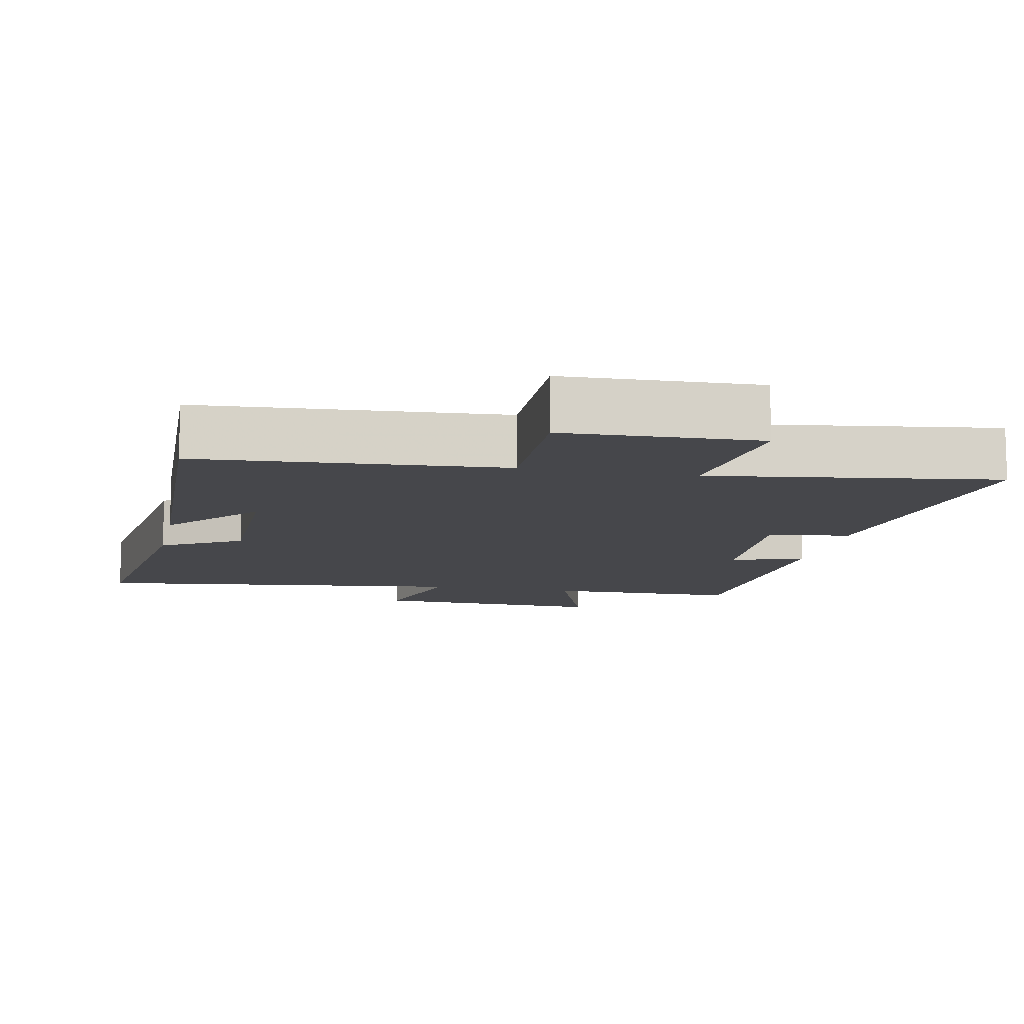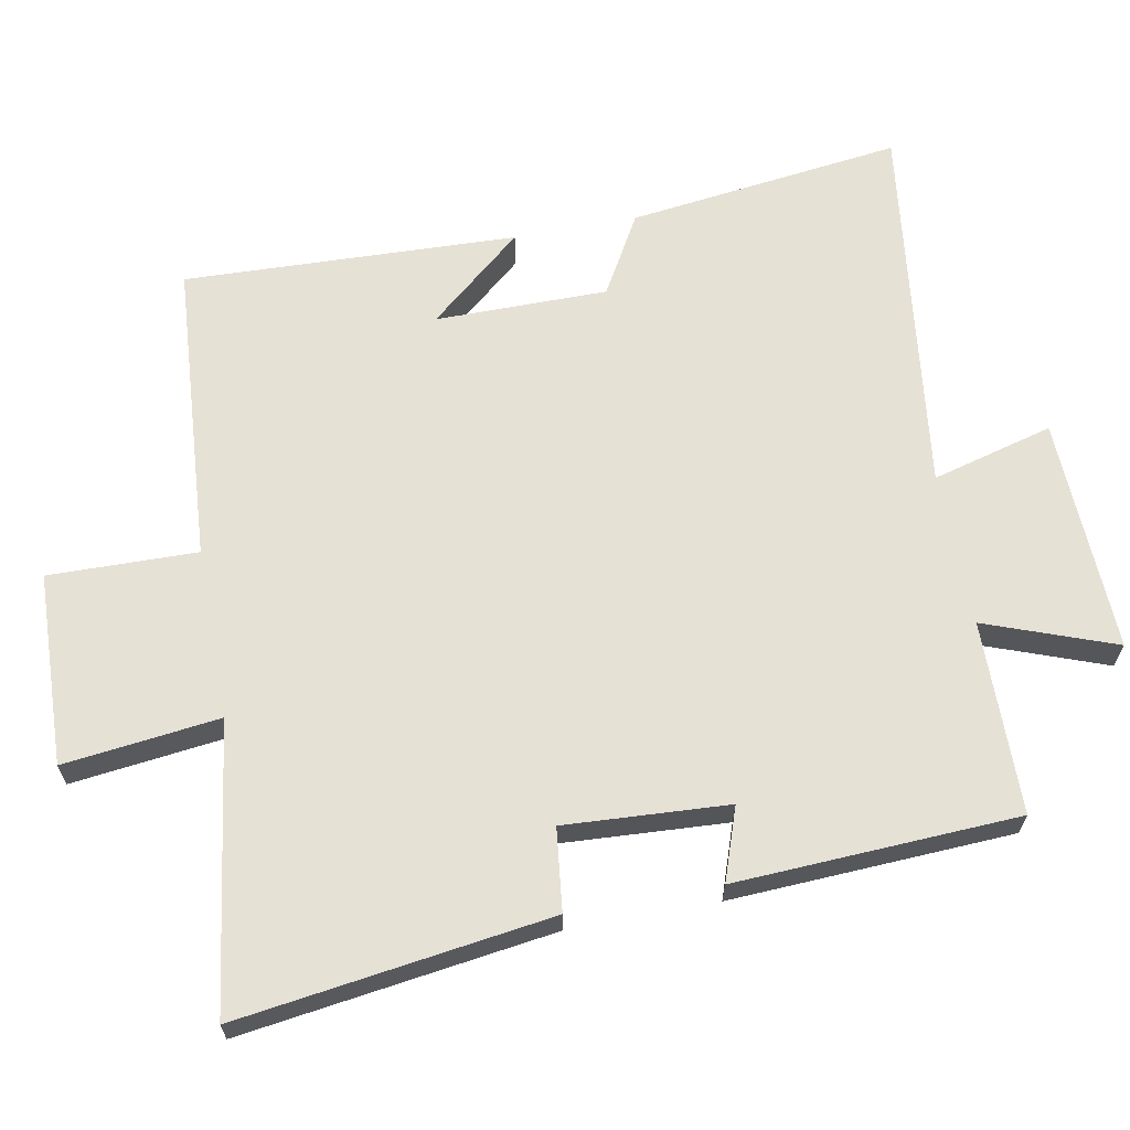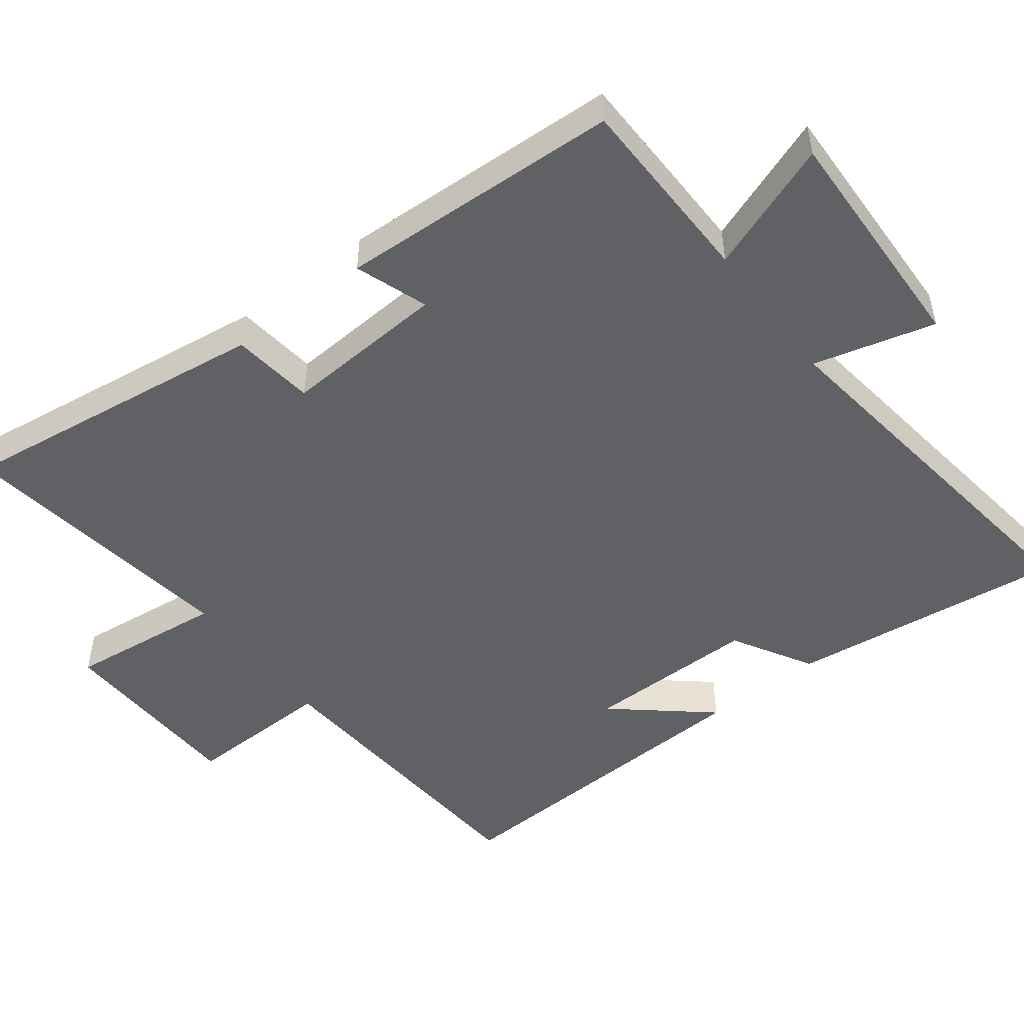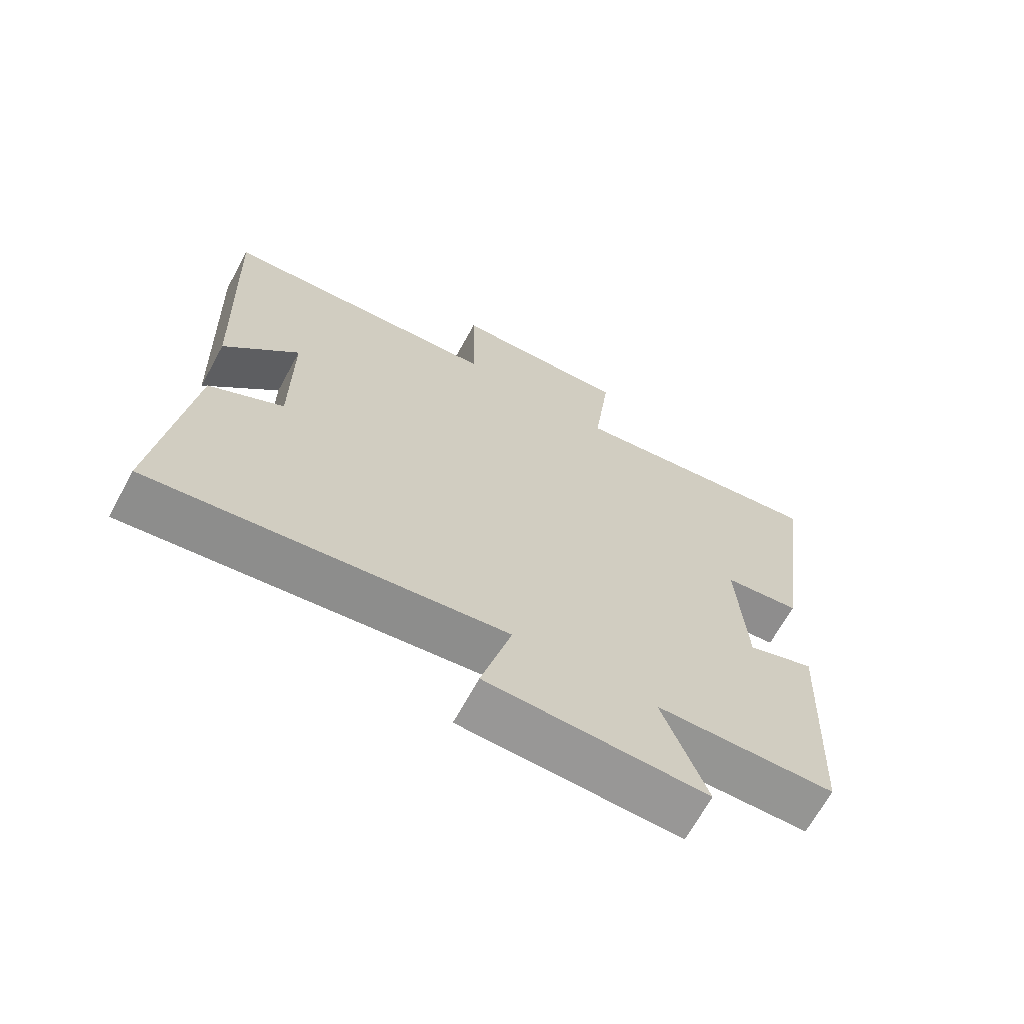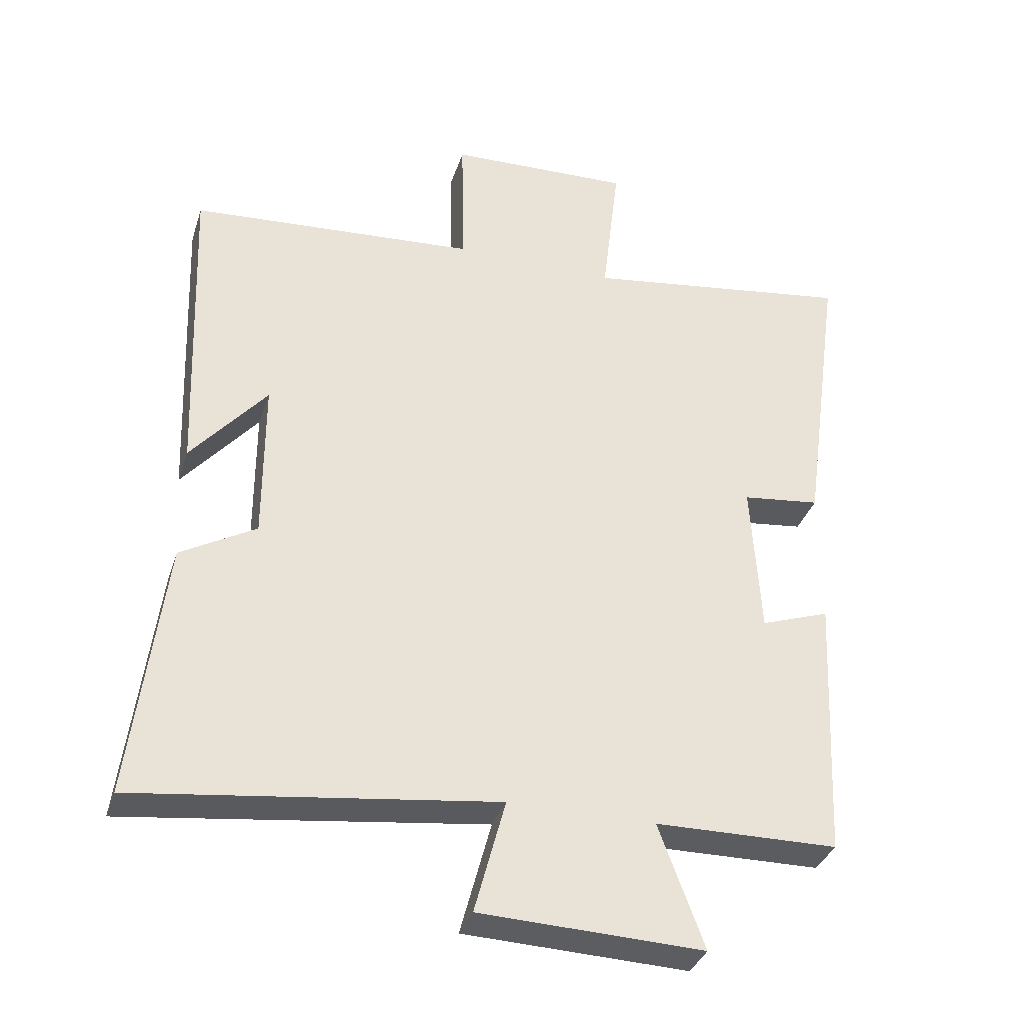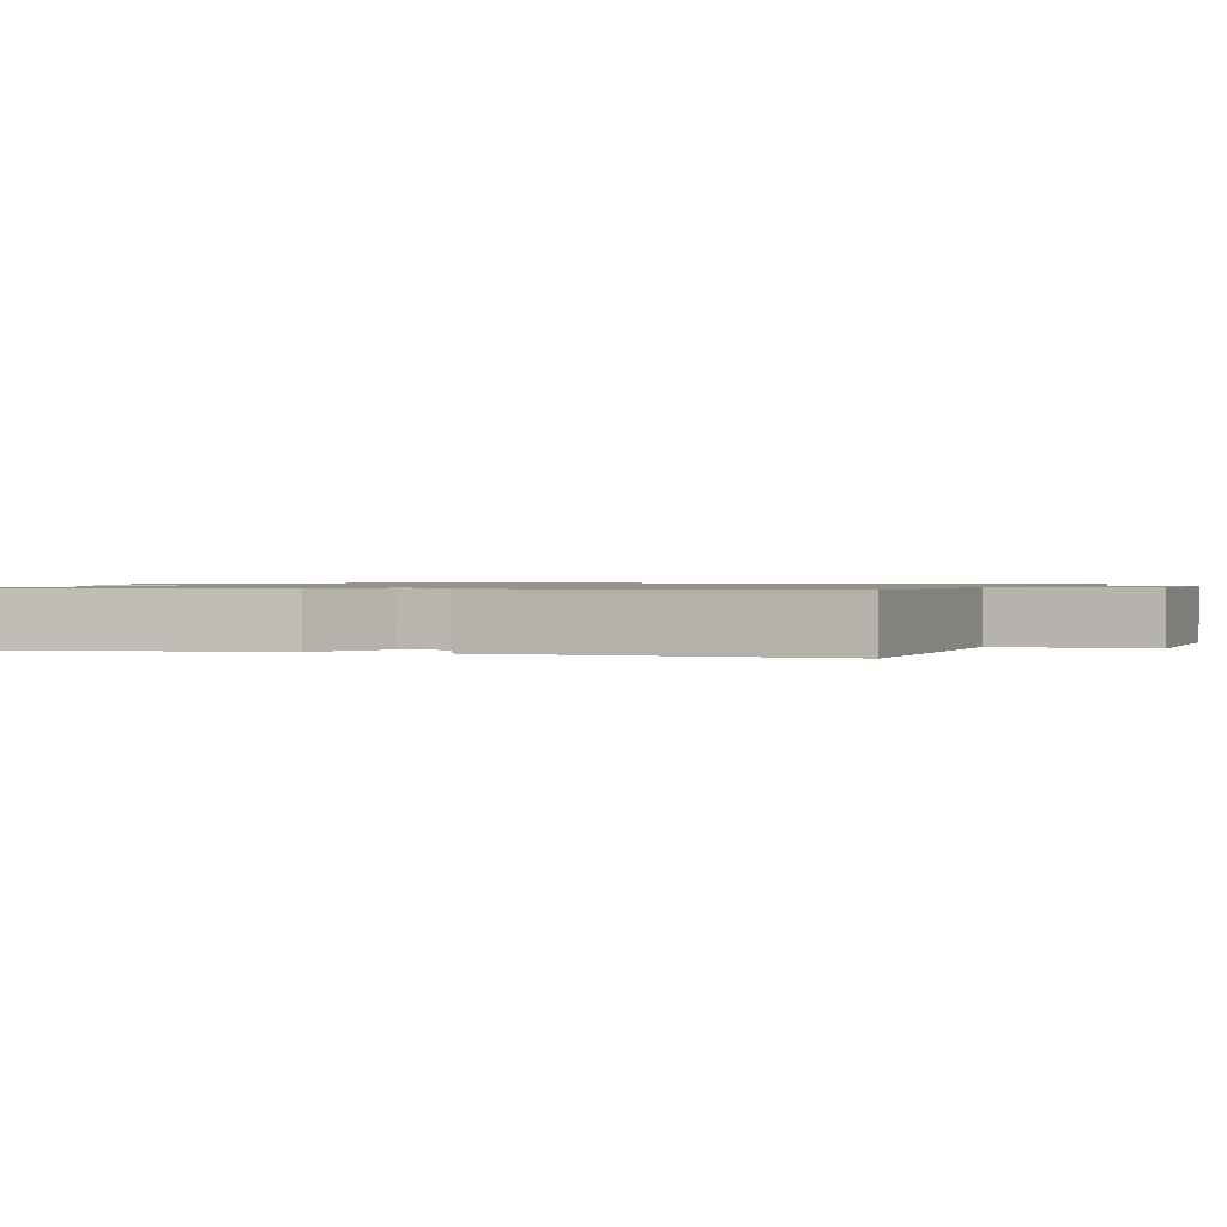
<metadata>
{"format":"obj","ext":"obj","renderer":"f3d","projection":"perspective","resolution":1024,"background":"white","views":[{"elev":-10.7,"azim":-11.8,"up":"+Y"},{"elev":64.8,"azim":79.3,"up":"+Y"},{"elev":-50.1,"azim":127.5,"up":"+Y"},{"elev":-67.6,"azim":-28.7,"up":"+Z"},{"elev":-35.2,"azim":-17.0,"up":"+Z"},{"elev":1.0,"azim":-72.4,"up":"+Y"}]}
</metadata>
<code>
v -0.518 0.07 0.469
v -0.088 0.07 0.5
v -0.092 0.07 0.711
v 0.182 0.07 0.721
v 0.156 0.07 0.5
v 0.561 0.07 0.558
v 0.5 0.07 0.115
v 0.383 0.07 0.101
v 0.397 0.07 -0.131
v 0.5 0.07 -0.095
v 0.481 0.07 -0.496
v 0.207 0.07 -0.5
v 0.275 0.07 -0.684
v -0.059 0.07 -0.672
v -0.013 0.07 -0.5
v -0.549 0.07 -0.569
v -0.5 0.07 -0.18
v -0.387 0.07 -0.115
v -0.387 0.07 0.129
v -0.5 0.07 -0.004
v -0.518 0 0.469
v -0.088 0 0.5
v -0.092 0 0.711
v 0.182 0 0.721
v 0.156 0 0.5
v 0.561 0 0.558
v 0.5 0 0.115
v 0.383 0 0.101
v 0.397 0 -0.131
v 0.5 0 -0.095
v 0.481 0 -0.496
v 0.207 0 -0.5
v 0.275 0 -0.684
v -0.059 0 -0.672
v -0.013 0 -0.5
v -0.549 0 -0.569
v -0.5 0 -0.18
v -0.387 0 -0.115
v -0.387 0 0.129
v -0.5 0 -0.004
f 19 20 1 2
f 18 19 2
f 15 16 17 18
f 15 18 2
f 12 13 14 15
f 9 10 11 12
f 8 9 12 15
f 5 6 7 8
f 5 8 15 2
f 2 3 4 5
f 22 21 40 39
f 22 39 38
f 38 37 36 35
f 22 38 35
f 35 34 33 32
f 32 31 30 29
f 35 32 29 28
f 28 27 26 25
f 22 35 28 25
f 25 24 23 22
f 1 21 22 2
f 2 22 23 3
f 3 23 24 4
f 4 24 25 5
f 5 25 26 6
f 6 26 27 7
f 7 27 28 8
f 8 28 29 9
f 9 29 30 10
f 10 30 31 11
f 11 31 32 12
f 12 32 33 13
f 13 33 34 14
f 14 34 35 15
f 15 35 36 16
f 16 36 37 17
f 17 37 38 18
f 18 38 39 19
f 19 39 40 20
f 20 40 21 1

</code>
